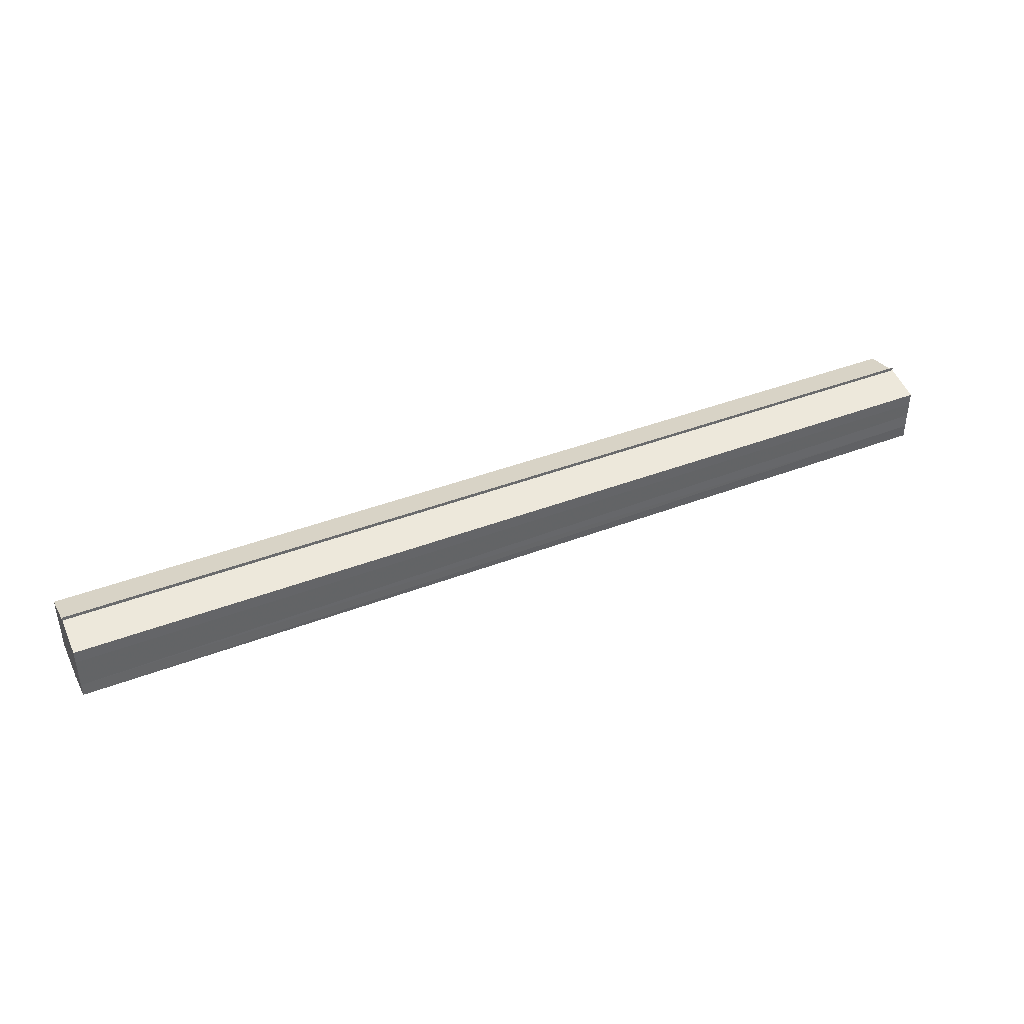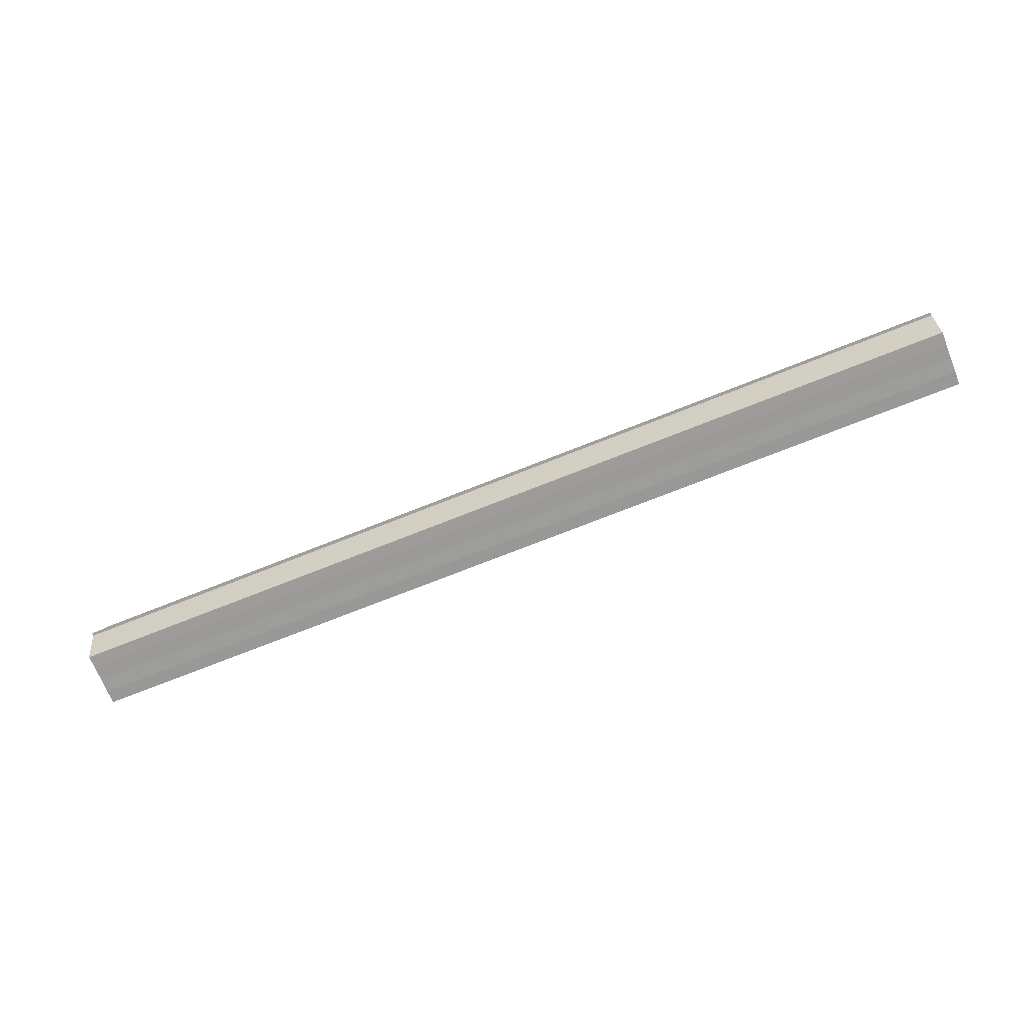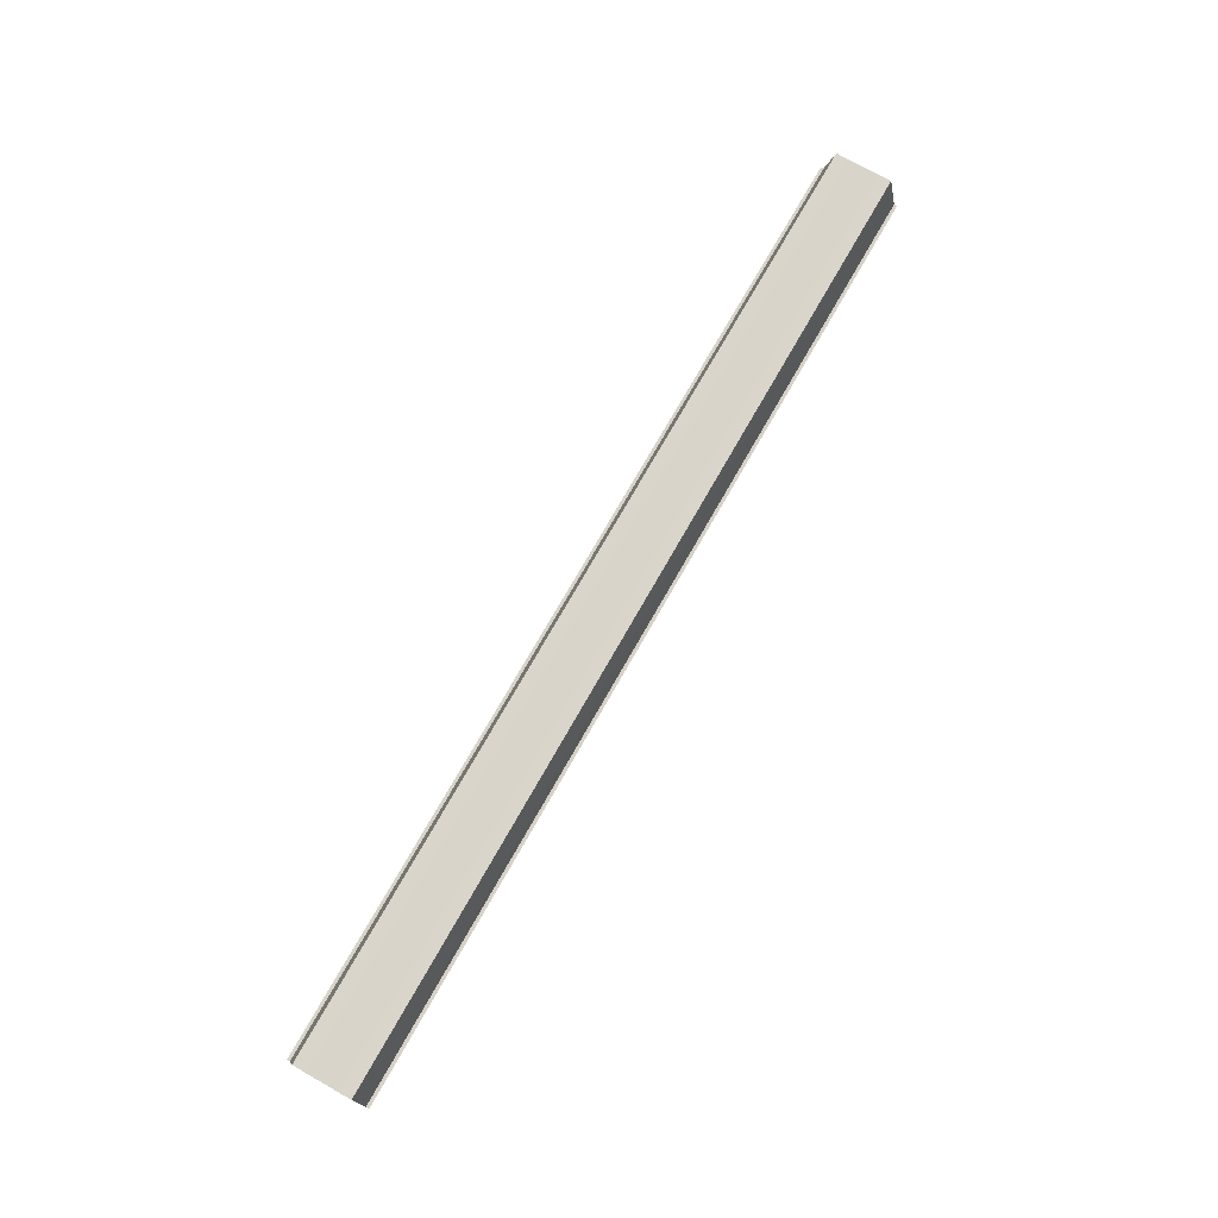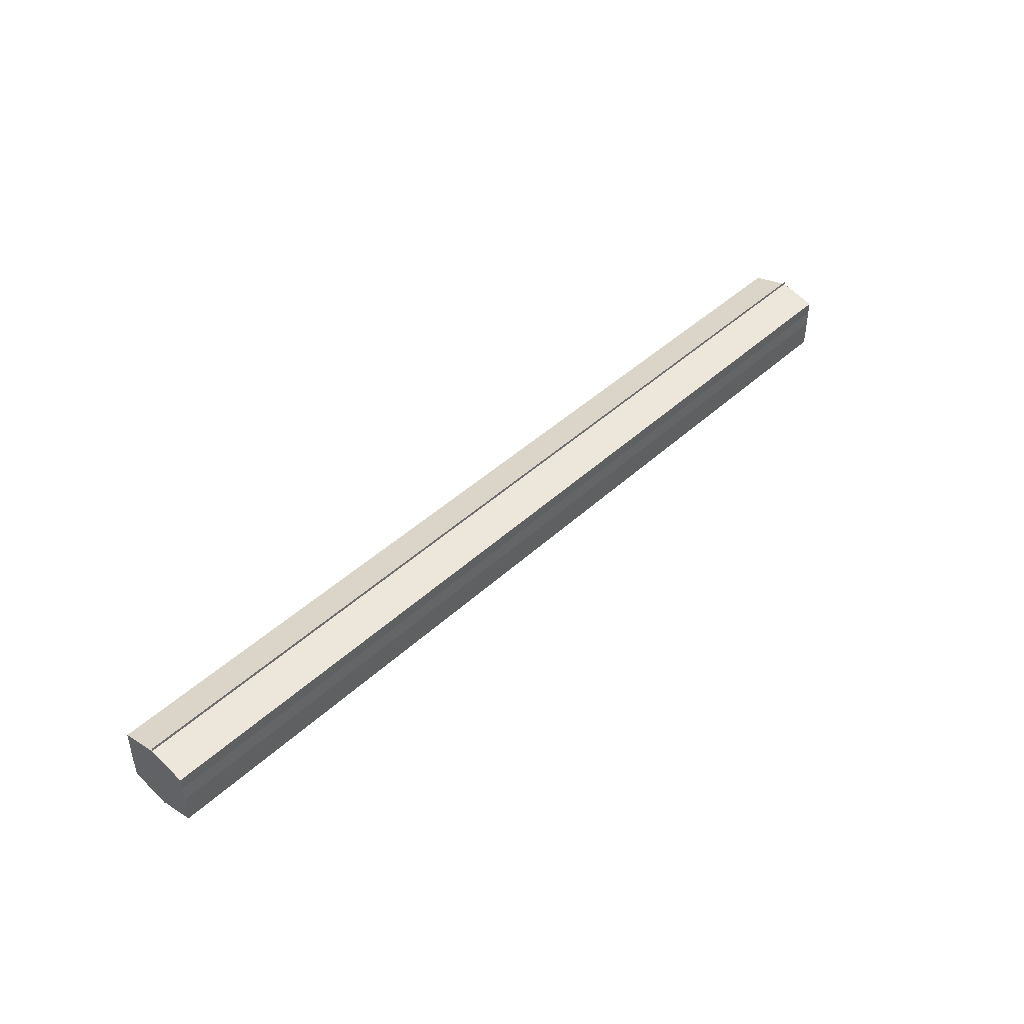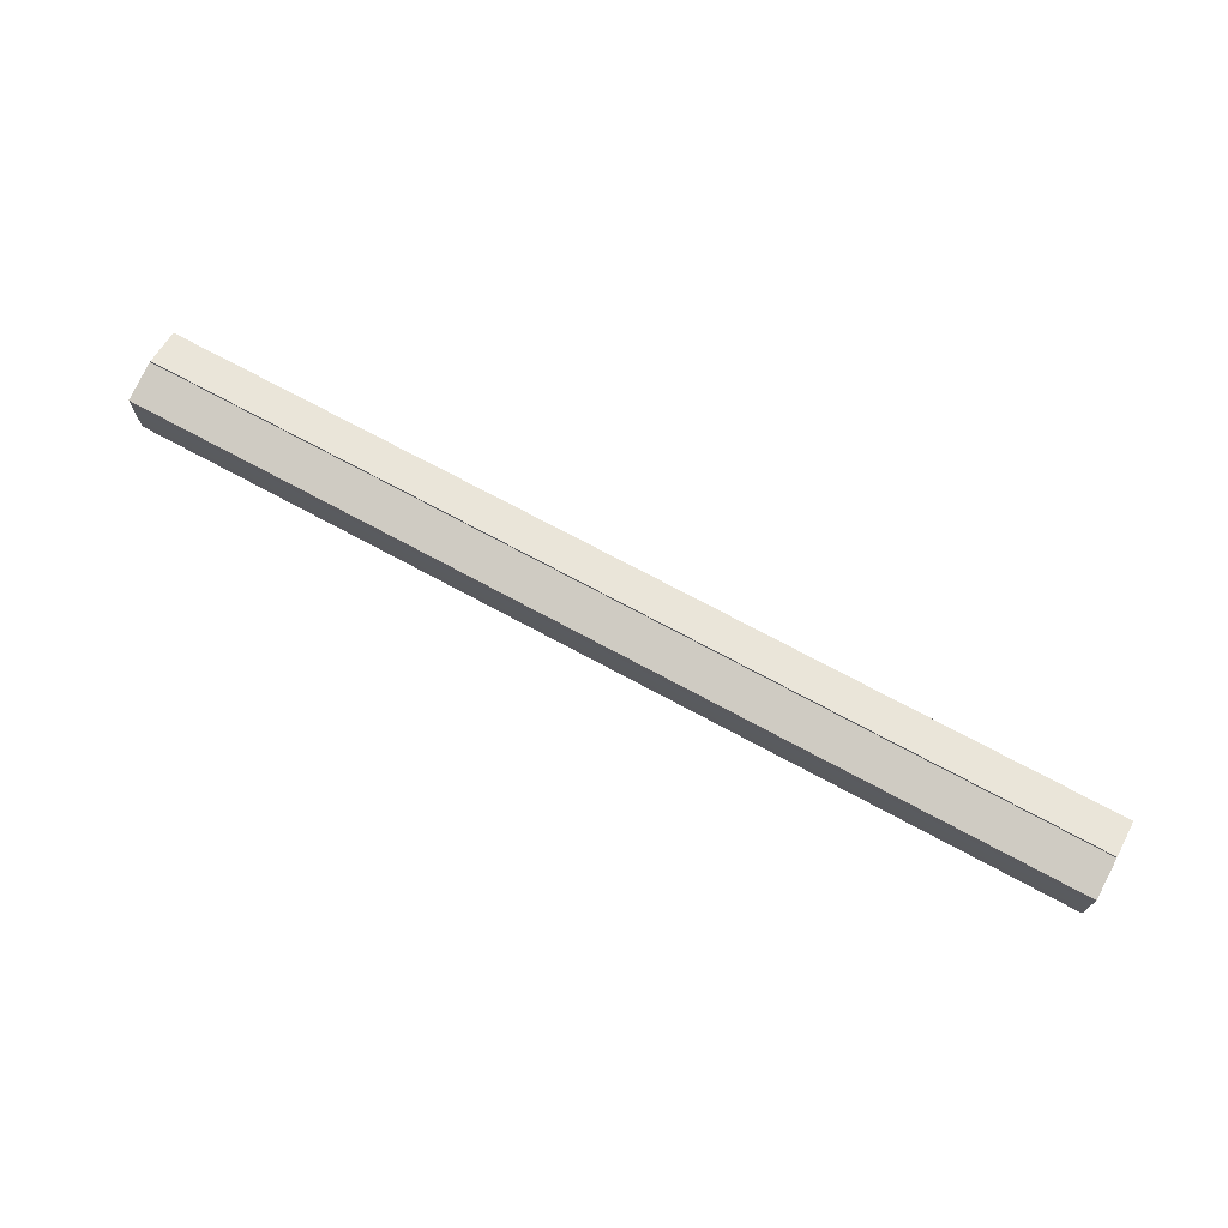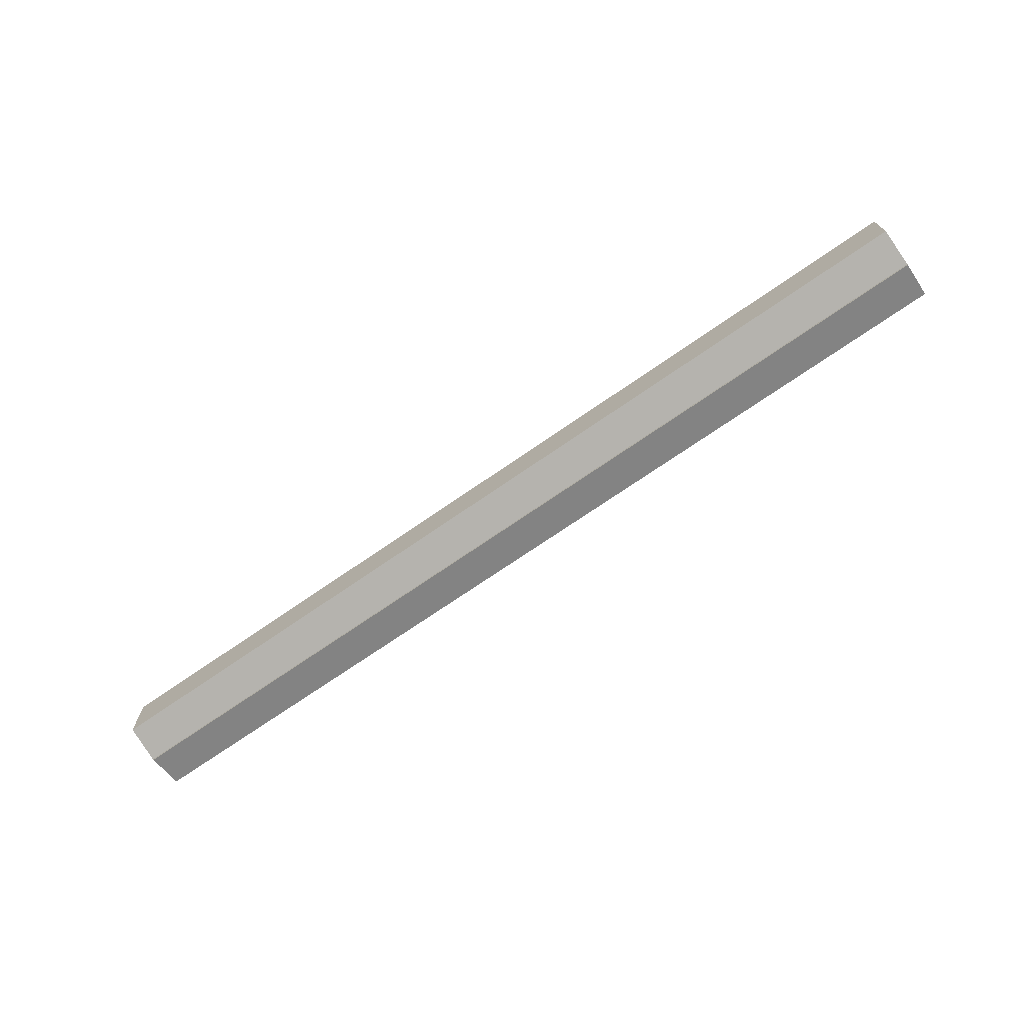
<metadata>
{"format":"obj","ext":"obj","renderer":"f3d","projection":"perspective","resolution":1024,"background":"white","views":[{"elev":40.9,"azim":154.9,"up":"+Z"},{"elev":-69.6,"azim":22.0,"up":"+Y"},{"elev":74.7,"azim":-60.3,"up":"+Y"},{"elev":44.2,"azim":132.9,"up":"+Z"},{"elev":71.3,"azim":28.5,"up":"+Z"},{"elev":-71.2,"azim":-145.2,"up":"+Z"}]}
</metadata>
<code>
o 12262
v 2217 1884 13.52
v 2217 1884 13.52
v 2217 1884 13.52
v 2217 1884 13.52
v 2217 1884 13.52
v 2217 1884 13.51
v 2217 1884 13.51
v 2217 1884 13.51
v 2217 1884 13.51
v 2217 1884 13.51
v 2217 1884 13.51
v 2217 1884 13.5
v 2217 1884 13.5
v 2217 1884 13.5
v 2217 1884 13.5
v 2217 1884 13.5
v 2217 1884 13.5
v 2217 1884 13.5
v 2217 1884 13.5
v 2217 1884 13.5
v 2217 1884 13.51
v 2217 1884 13.51
v 2217 1884 13.51
v 2217 1884 13.51
v 2217 1884 13.51
v 2217 1884 13.51
v 2217 1884 13.52
v 2217 1884 13.52
v 2217 1884 13.52
v 2217 1884 13.52
v 2217 1884 13.51
v 2217 1884 13.52
v 2217 1884 13.51
v 2217 1884 13.52
v 2217 1884 13.51
v 2217 1884 13.51
v 2217 1884 13.51
v 2217 1884 13.51
v 2217 1884 13.5
v 2217 1884 13.51
v 2217 1884 13.5
v 2217 1884 13.5
v 2217 1884 13.5
v 2217 1884 13.5
v 2217 1884 13.5
v 2217 1884 13.51
v 2217 1884 13.5
v 2217 1884 13.5
v 2217 1884 13.5
v 2217 1884 13.51
v 2217 1884 13.51
v 2217 1884 13.5
v 2217 1884 13.5
v 2217 1884 13.51
v 2217 1884 13.51
v 2217 1884 13.51
v 2217 1884 13.51
v 2217 1884 13.52
v 2217 1884 13.51
v 2217 1884 13.51
v 2217 1884 13.51
v 2217 1884 13.51
v 2217 1884 13.51
v 2217 1884 13.52
v 2217 1884 13.52
v 2217 1884 13.52
v 2217 1884 13.52
v 2217 1884 13.52
v 2217 1884 13.52
v 2217 1884 13.52
v 2217 1884 13.52
v 2217 1884 13.51
v 2217 1884 13.52
v 2217 1884 13.52
v 2217 1884 13.52
v 2217 1884 13.51
v 2217 1884 13.51
v 2217 1884 13.51
v 2217 1884 13.51
v 2217 1884 13.51
v 2217 1884 13.51
v 2217 1884 13.5
v 2217 1884 13.5
v 2217 1884 13.5
f 1 2 3
f 4 2 5
f 6 4 7
f 8 6 9
f 10 8 11
f 12 10 13
f 14 12 15
f 14 16 15
f 15 17 18
f 15 19 20
f 20 21 22
f 22 23 24
f 24 25 26
f 26 27 28
f 28 29 30
f 3 29 30
f 31 32 29
f 31 33 32
f 31 29 34
f 31 35 33
f 31 34 36
f 31 37 35
f 31 36 38
f 31 39 37
f 31 38 40
f 31 40 41
f 31 42 39
f 31 41 42
f 43 42 44
f 45 42 44
f 46 47 43
f 48 49 45
f 50 51 46
f 52 49 53
f 54 55 50
f 56 52 57
f 58 59 54
f 60 56 61
f 62 60 63
f 64 62 65
f 66 67 58
f 68 64 66
f 68 69 66
f 66 70 71
f 72 73 74
f 72 75 73
f 72 74 76
f 72 77 75
f 72 76 78
f 72 79 77
f 72 78 80
f 72 81 79
f 72 80 82
f 72 83 81
f 72 82 84
f 72 84 83

</code>
